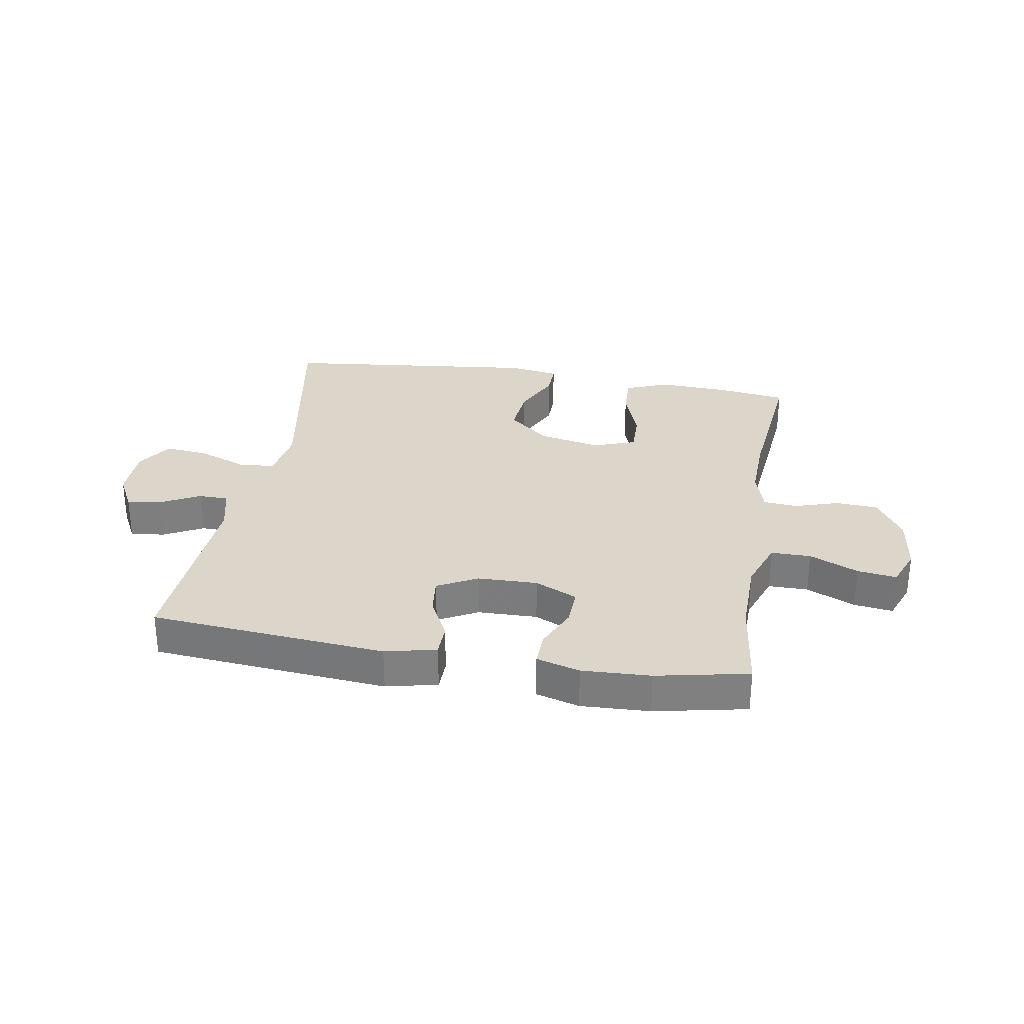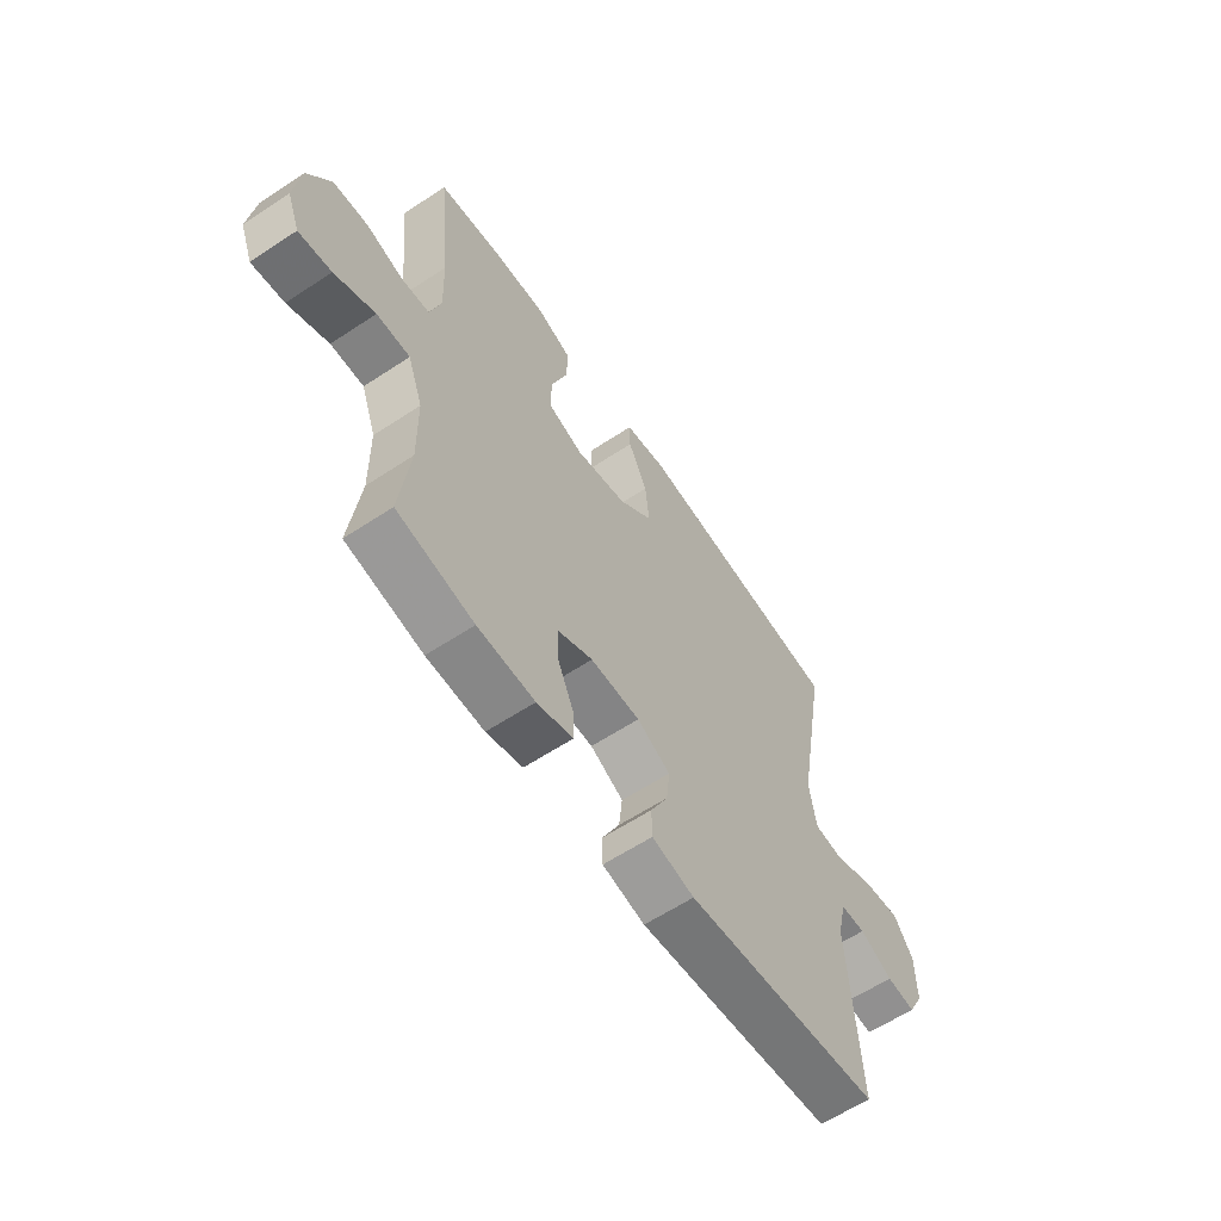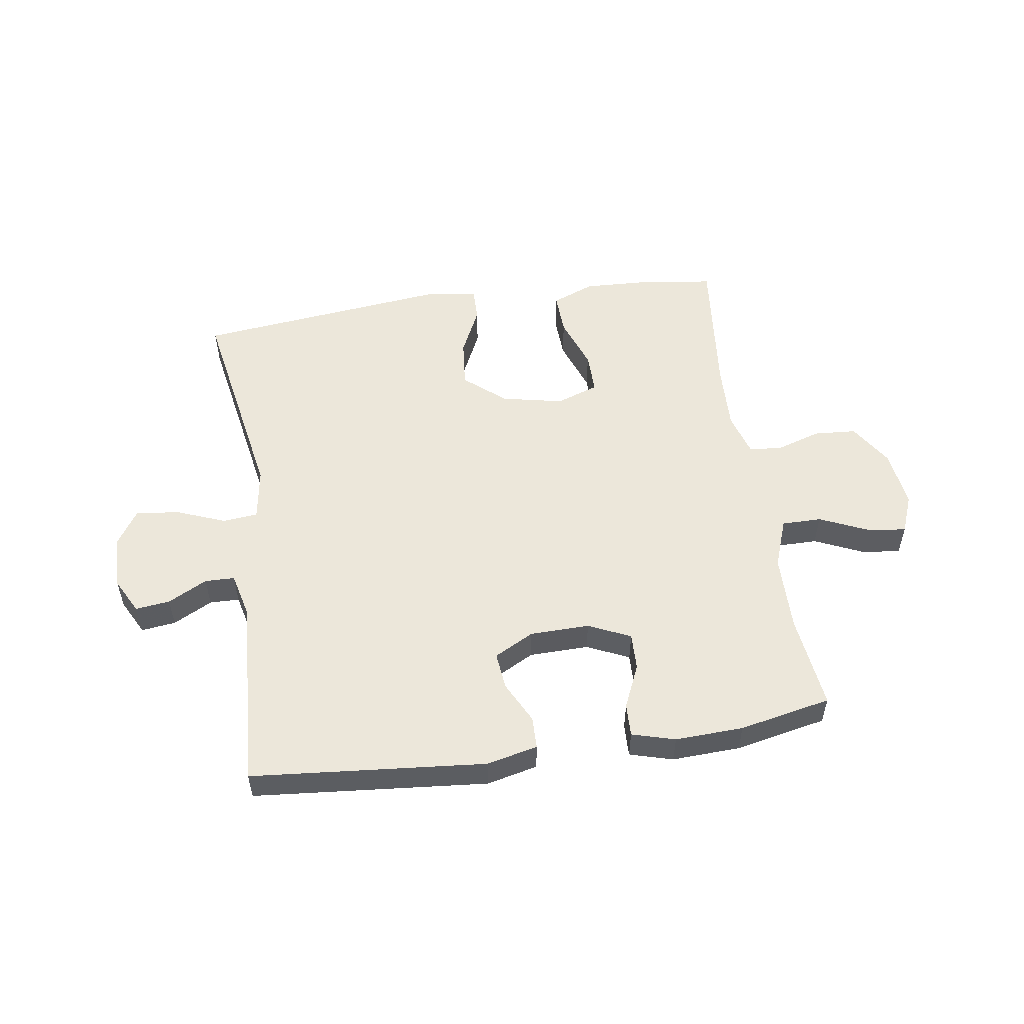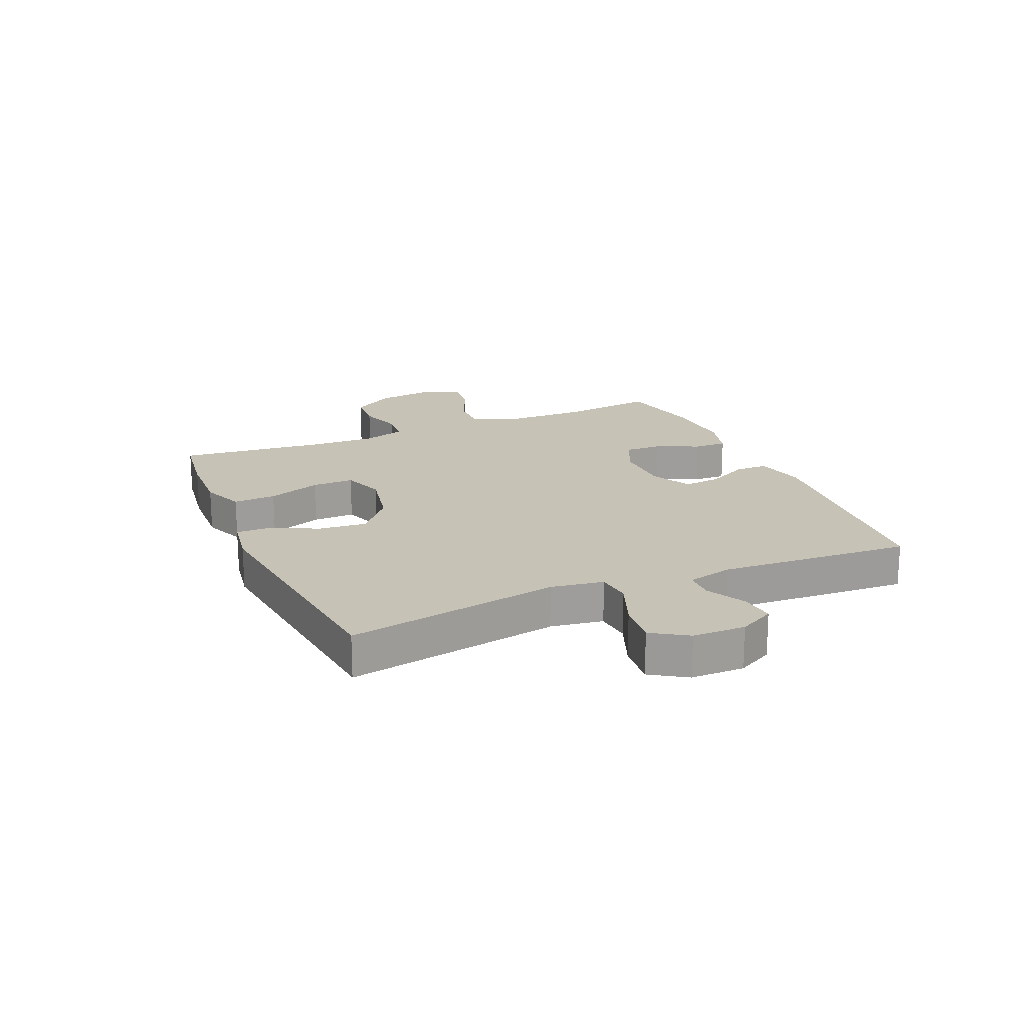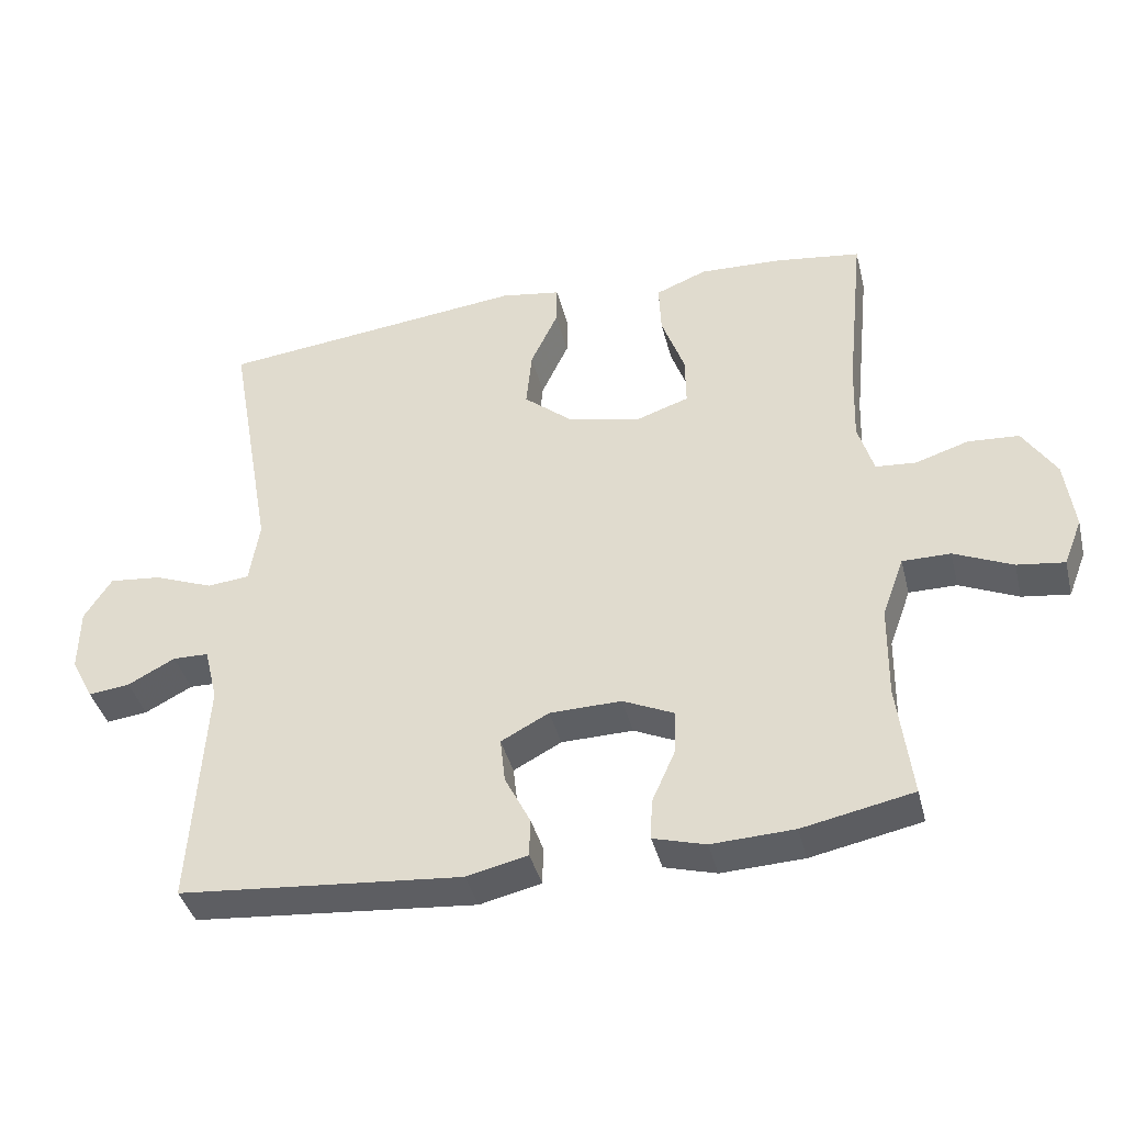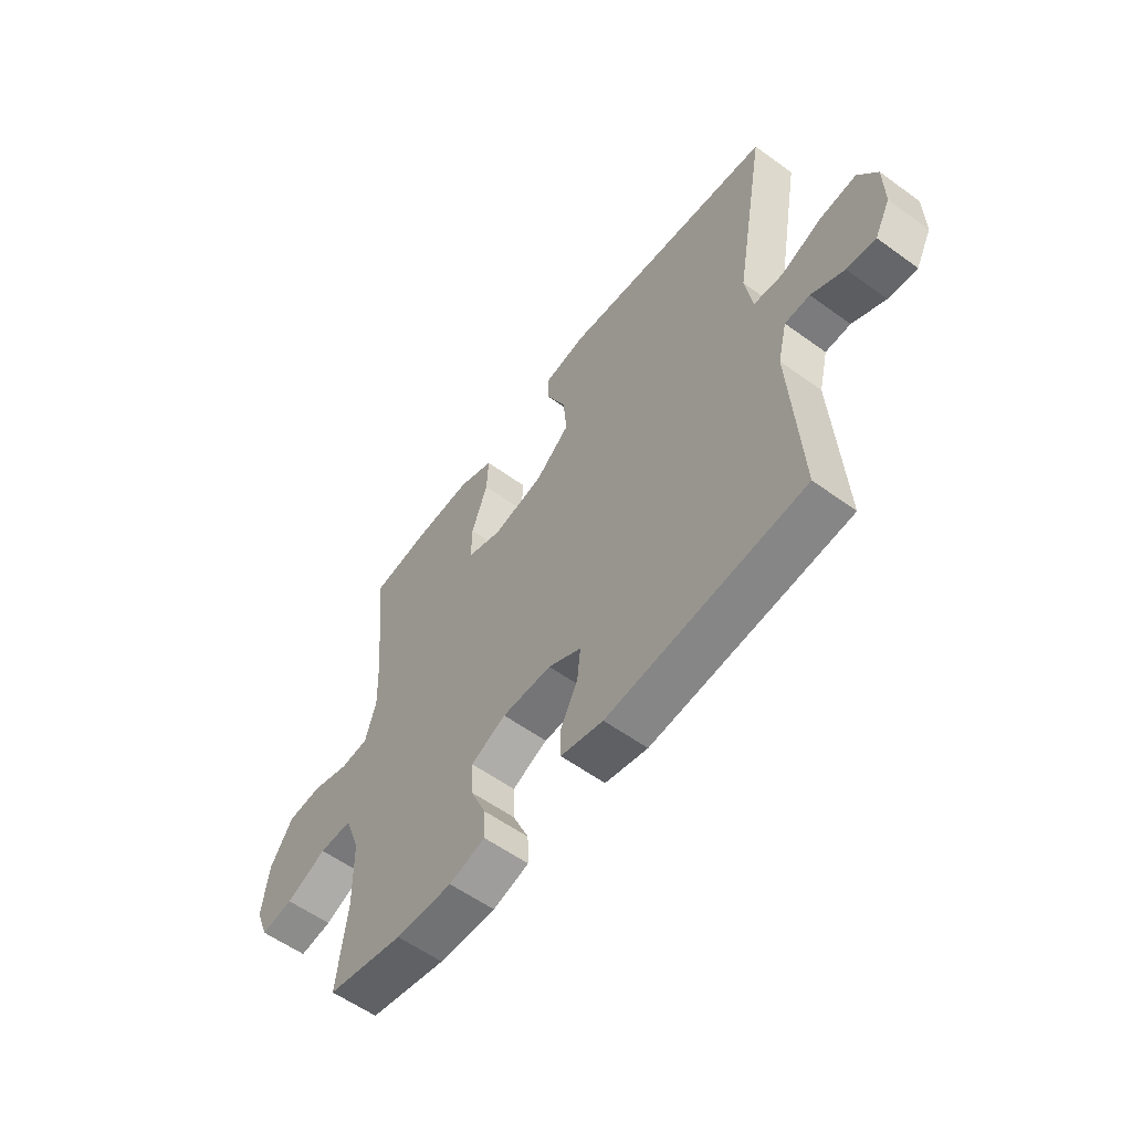
<metadata>
{"format":"obj","ext":"obj","renderer":"f3d","projection":"perspective","resolution":1024,"background":"white","views":[{"elev":30.1,"azim":-170.5,"up":"+Y"},{"elev":-60.7,"azim":-56.0,"up":"+Z"},{"elev":53.6,"azim":171.5,"up":"+Y"},{"elev":19.2,"azim":66.7,"up":"+Y"},{"elev":-40.1,"azim":-166.1,"up":"+Z"},{"elev":-57.6,"azim":53.0,"up":"+Z"}]}
</metadata>
<code>
v 0.5 0.07 0.5
v 0.435 0.07 0.135
v 0.449 0.07 0.045
v 0.509 0.07 0.039
v 0.593 0.07 0.072
v 0.668 0.07 0.08
v 0.707 0.07 0.019
v 0.708 0.07 -0.072
v 0.676 0.07 -0.133
v 0.617 0.07 -0.126
v 0.55 0.07 -0.091
v 0.499 0.07 -0.092
v 0.48 0.07 -0.17
v 0.5 0.07 -0.5
v 0.098 0.07 -0.536
v 0.011 0.07 -0.516
v 0.01 0.07 -0.461
v 0.046 0.07 -0.39
v 0.053 0.07 -0.326
v -0.015 0.07 -0.29
v -0.117 0.07 -0.288
v -0.189 0.07 -0.321
v -0.187 0.07 -0.385
v -0.154 0.07 -0.459
v -0.152 0.07 -0.516
v -0.226 0.07 -0.537
v -0.343 0.07 -0.532
v -0.5 0.07 -0.5
v -0.48 0.07 -0.337
v -0.482 0.07 -0.205
v -0.513 0.07 -0.12
v -0.581 0.07 -0.12
v -0.664 0.07 -0.157
v -0.731 0.07 -0.166
v -0.757 0.07 -0.1
v -0.744 0.07 0
v -0.697 0.07 0.074
v -0.625 0.07 0.079
v -0.549 0.07 0.055
v -0.492 0.07 0.06
v -0.47 0.07 0.134
v -0.474 0.07 0.249
v -0.5 0.07 0.5
v -0.378 0.07 0.517
v -0.261 0.07 0.522
v -0.188 0.07 0.493
v -0.191 0.07 0.42
v -0.224 0.07 0.328
v -0.225 0.07 0.256
v -0.152 0.07 0.231
v -0.047 0.07 0.253
v 0.023 0.07 0.312
v 0.015 0.07 0.395
v -0.024 0.07 0.478
v -0.025 0.07 0.535
v 0.061 0.07 0.549
v 0.5 0 0.5
v 0.435 0 0.135
v 0.449 0 0.045
v 0.509 0 0.039
v 0.593 0 0.072
v 0.668 0 0.08
v 0.707 0 0.019
v 0.708 0 -0.072
v 0.676 0 -0.133
v 0.617 0 -0.126
v 0.55 0 -0.091
v 0.499 0 -0.092
v 0.48 0 -0.17
v 0.5 0 -0.5
v 0.098 0 -0.536
v 0.011 0 -0.516
v 0.01 0 -0.461
v 0.046 0 -0.39
v 0.053 0 -0.326
v -0.015 0 -0.29
v -0.117 0 -0.288
v -0.189 0 -0.321
v -0.187 0 -0.385
v -0.154 0 -0.459
v -0.152 0 -0.516
v -0.226 0 -0.537
v -0.343 0 -0.532
v -0.5 0 -0.5
v -0.48 0 -0.337
v -0.482 0 -0.205
v -0.513 0 -0.12
v -0.581 0 -0.12
v -0.664 0 -0.157
v -0.731 0 -0.166
v -0.757 0 -0.1
v -0.744 0 0
v -0.697 0 0.074
v -0.625 0 0.079
v -0.549 0 0.055
v -0.492 0 0.06
v -0.47 0 0.134
v -0.474 0 0.249
v -0.5 0 0.5
v -0.378 0 0.517
v -0.261 0 0.522
v -0.188 0 0.493
v -0.191 0 0.42
v -0.224 0 0.328
v -0.225 0 0.256
v -0.152 0 0.231
v -0.047 0 0.253
v 0.023 0 0.312
v 0.015 0 0.395
v -0.024 0 0.478
v -0.025 0 0.535
v 0.061 0 0.549
f 53 54 55 56
f 52 53 56 1
f 51 52 1 2
f 50 51 2 3
f 45 46 47 48
f 45 48 49
f 42 43 44 45
f 41 42 45 49
f 40 41 49 50
f 36 37 38 39
f 36 39 40
f 35 36 40
f 32 33 34 35
f 31 32 35 40
f 30 31 40 50
f 26 27 28 29
f 23 24 25 26
f 22 23 26 29
f 21 22 29 30
f 15 16 17 18
f 13 14 15 18
f 12 13 18 19
f 8 9 10 11
f 8 11 12
f 7 8 12
f 4 5 6 7
f 3 4 7 12
f 20 21 30 50
f 19 20 50
f 3 12 19 50
f 112 111 110 109
f 57 112 109 108
f 58 57 108 107
f 59 58 107 106
f 104 103 102 101
f 105 104 101
f 101 100 99 98
f 105 101 98 97
f 106 105 97 96
f 95 94 93 92
f 96 95 92
f 96 92 91
f 91 90 89 88
f 96 91 88 87
f 106 96 87 86
f 85 84 83 82
f 82 81 80 79
f 85 82 79 78
f 86 85 78 77
f 74 73 72 71
f 74 71 70 69
f 75 74 69 68
f 67 66 65 64
f 68 67 64
f 68 64 63
f 63 62 61 60
f 68 63 60 59
f 106 86 77 76
f 106 76 75
f 106 75 68 59
f 1 57 58 2
f 2 58 59 3
f 3 59 60 4
f 4 60 61 5
f 5 61 62 6
f 6 62 63 7
f 7 63 64 8
f 8 64 65 9
f 9 65 66 10
f 10 66 67 11
f 11 67 68 12
f 12 68 69 13
f 13 69 70 14
f 14 70 71 15
f 15 71 72 16
f 16 72 73 17
f 17 73 74 18
f 18 74 75 19
f 19 75 76 20
f 20 76 77 21
f 21 77 78 22
f 22 78 79 23
f 23 79 80 24
f 24 80 81 25
f 25 81 82 26
f 26 82 83 27
f 27 83 84 28
f 28 84 85 29
f 29 85 86 30
f 30 86 87 31
f 31 87 88 32
f 32 88 89 33
f 33 89 90 34
f 34 90 91 35
f 35 91 92 36
f 36 92 93 37
f 37 93 94 38
f 38 94 95 39
f 39 95 96 40
f 40 96 97 41
f 41 97 98 42
f 42 98 99 43
f 43 99 100 44
f 44 100 101 45
f 45 101 102 46
f 46 102 103 47
f 47 103 104 48
f 48 104 105 49
f 49 105 106 50
f 50 106 107 51
f 51 107 108 52
f 52 108 109 53
f 53 109 110 54
f 54 110 111 55
f 55 111 112 56
f 56 112 57 1

</code>
